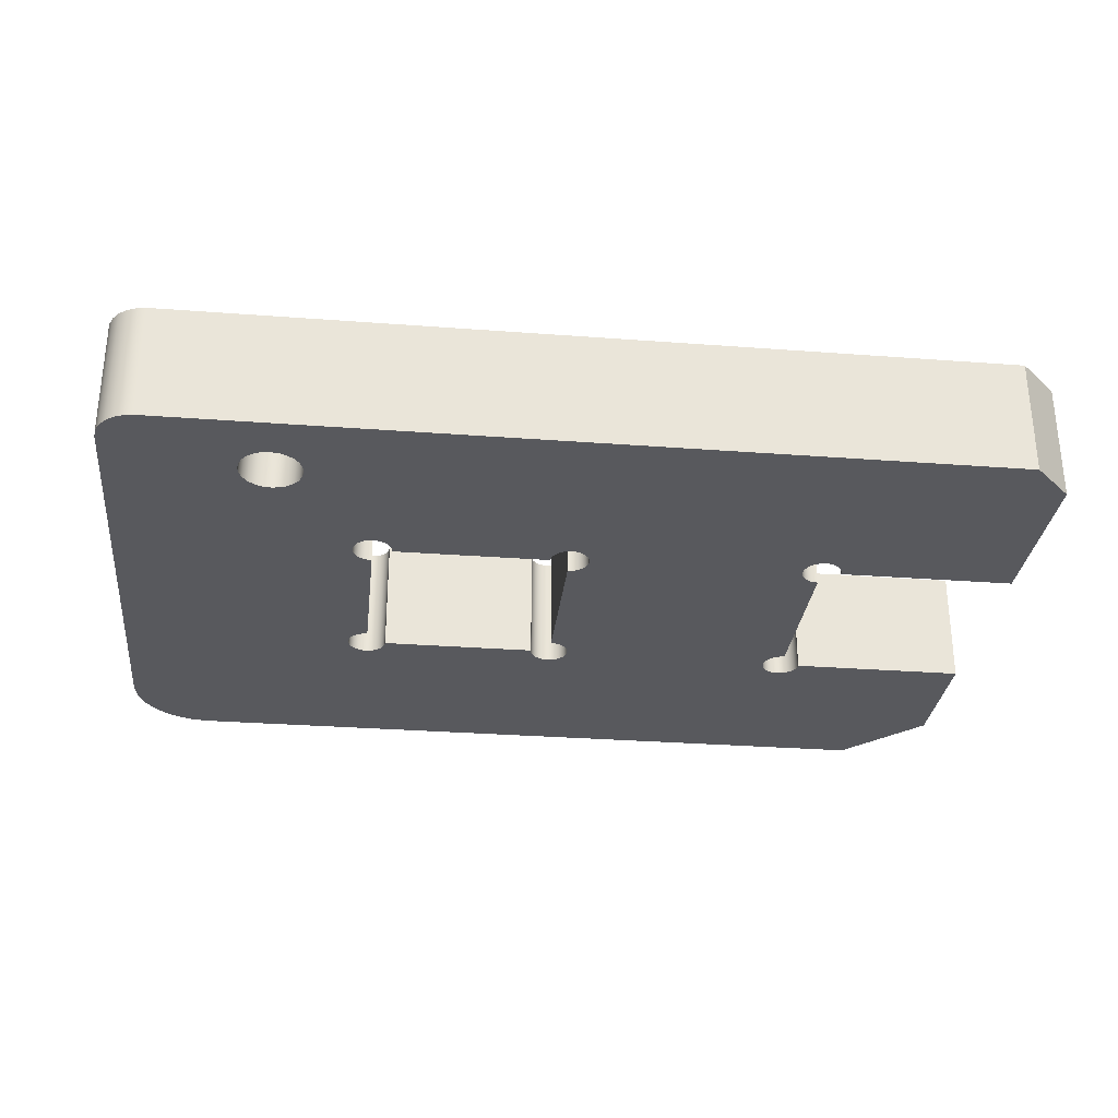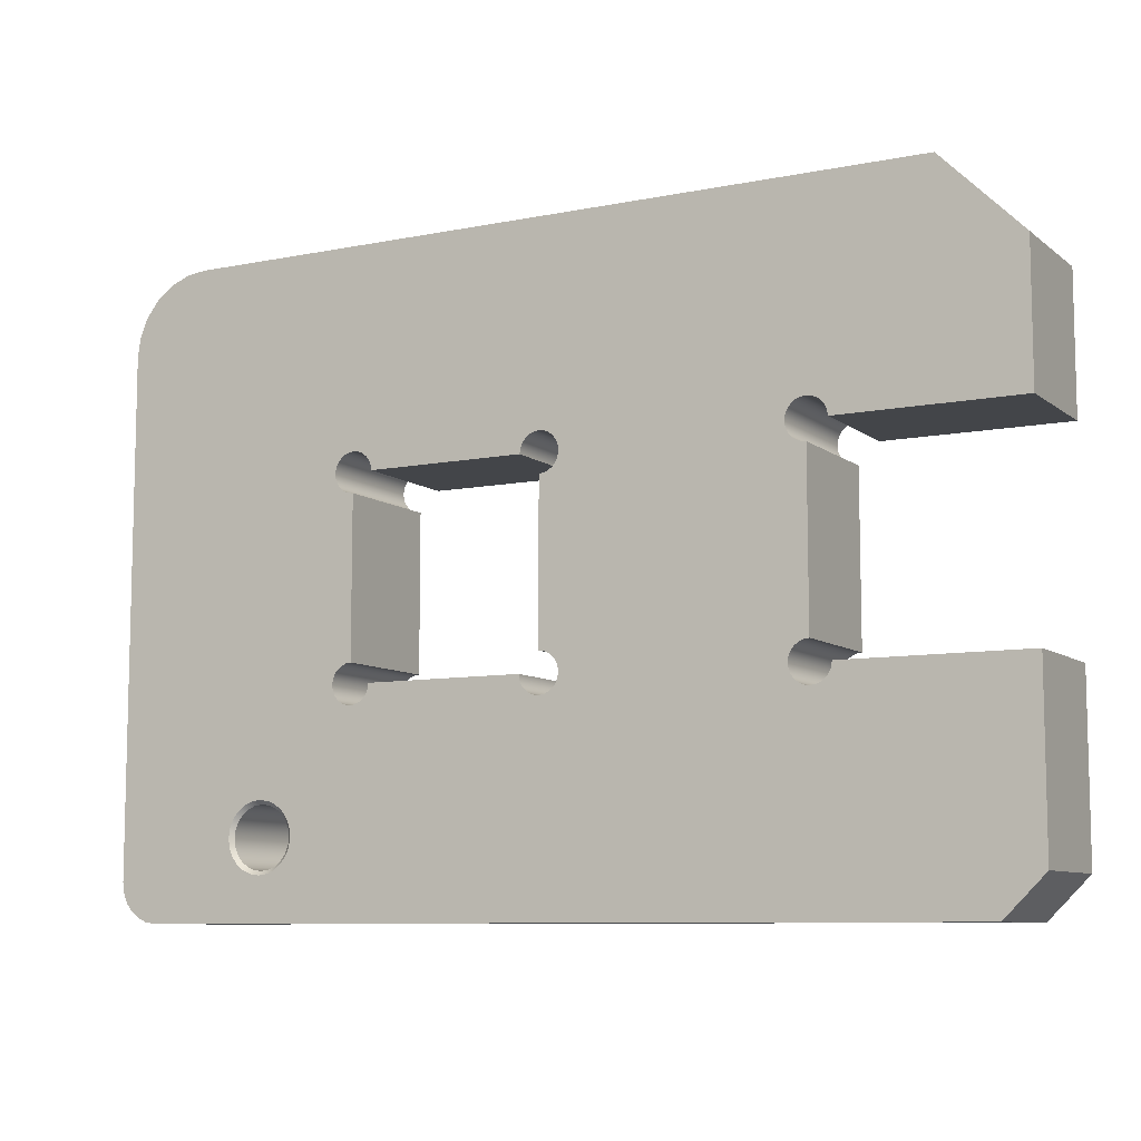
<metadata>
{"format":"obj","ext":"obj","renderer":"f3d","projection":"perspective","resolution":1024,"background":"white","views":[{"elev":-30.0,"azim":173.7,"up":"+Y"},{"elev":-8.7,"azim":-151.6,"up":"+Z"}]}
</metadata>
<code>
o Grundplatte_Wiemers_v3
v 0.1577 0.02507 -0.1228
v 0.1569 0.02594 -0.123
v 0.1575 0.02507 -0.121
v 0.1567 0.02594 -0.121
v 0.1577 0.02507 -0.1193
v 0.1569 0.02594 -0.1191
v 0.1584 0.02507 -0.1177
v 0.1577 0.02594 -0.1172
v 0.1595 0.02507 -0.1163
v 0.1589 0.02594 -0.1157
v 0.1609 0.02507 -0.1152
v 0.1605 0.02594 -0.1144
v 0.1625 0.02507 -0.1145
v 0.1623 0.02594 -0.1137
v 0.1643 0.02507 -0.1143
v 0.1643 0.02594 -0.1134
v 0.166 0.02507 -0.1145
v 0.1662 0.02594 -0.1137
v 0.1676 0.02507 -0.1152
v 0.1681 0.02594 -0.1144
v 0.169 0.02507 -0.1163
v 0.1696 0.02594 -0.1157
v 0.1701 0.02507 -0.1177
v 0.1709 0.02594 -0.1172
v 0.1708 0.02507 -0.1193
v 0.1716 0.02594 -0.1191
v 0.171 0.02507 -0.121
v 0.1719 0.02594 -0.121
v 0.1708 0.02507 -0.1228
v 0.1716 0.02594 -0.123
v 0.1701 0.02507 -0.1244
v 0.1709 0.02594 -0.1248
v 0.169 0.02507 -0.1258
v 0.1696 0.02594 -0.1264
v 0.1676 0.02507 -0.1269
v 0.1681 0.02594 -0.1276
v 0.166 0.02507 -0.1275
v 0.1662 0.02594 -0.1284
v 0.1643 0.02507 -0.1278
v 0.1643 0.02594 -0.1286
v 0.1625 0.02507 -0.1275
v 0.1623 0.02594 -0.1284
v 0.1609 0.02507 -0.1269
v 0.1605 0.02594 -0.1276
v 0.1595 0.02507 -0.1258
v 0.1589 0.02594 -0.1264
v 0.1584 0.02507 -0.1244
v 0.1577 0.02594 -0.1248
v 0.1577 0 -0.1228
v 0.1575 0 -0.121
v 0.1577 0 -0.1193
v 0.1584 0 -0.1177
v 0.1595 0 -0.1163
v 0.1609 0 -0.1152
v 0.1625 0 -0.1145
v 0.1643 0 -0.1143
v 0.166 0 -0.1145
v 0.1676 0 -0.1152
v 0.169 0 -0.1163
v 0.1701 0 -0.1177
v 0.1708 0 -0.1193
v 0.171 0 -0.121
v 0.1708 0 -0.1228
v 0.1701 0 -0.1244
v 0.169 0 -0.1258
v 0.1676 0 -0.1269
v 0.166 0 -0.1275
v 0.1643 0 -0.1278
v 0.1625 0 -0.1275
v 0.1609 0 -0.1269
v 0.1595 0 -0.1258
v 0.1584 0 -0.1244
v 0 0.02594 -0.01729
v 0.04017 0.02594 -0.04363
v -0 0.02594 -0.04668
v 0.03948 0.02594 -0.04452
v 0.03905 0.02594 -0.04557
v 0.01729 0.02594 0
v 0.04211 0.02594 -0.04251
v 0.04106 0.02594 -0.04294
v 0.1816 0.02594 0
v 0.09942 0.02594 -0.04323
v 0.0983 0.02594 -0.04337
v 0.04435 0.02594 -0.04251
v 0.04539 0.02594 -0.04294
v 0.09726 0.02594 -0.04381
v 0.04628 0.02594 -0.04363
v 0.09637 0.02594 -0.04449
v 0.04697 0.02594 -0.04452
v 0.09568 0.02594 -0.04539
v 0.0474 0.02594 -0.04557
v 0.09525 0.02594 -0.04643
v 0.04755 0.02594 -0.04668
v 0.0951 0.02594 -0.04755
v 0.0474 0.02594 -0.0478
v 0.09525 0.02594 -0.04867
v 0.04697 0.02594 -0.04885
v 0.09568 0.02594 -0.04971
v 0.04628 0.02594 -0.04974
v 0.09637 0.02594 -0.05061
v 0.04539 0.02594 -0.05043
v 0.09726 0.02594 -0.05129
v 0.09726 0.02594 -0.08703
v 0.0983 0.02594 -0.05173
v 0.0983 0.02594 -0.0866
v 0.09942 0.02594 -0.05187
v 0.09942 0.02594 -0.08645
v 0.186 0.02594 -0.000589
v 0.1902 0.02594 -0.002317
v 0.1938 0.02594 -0.005064
v 0.1965 0.02594 -0.008645
v 0.1983 0.02594 -0.01282
v 0.1988 0.02594 -0.01729
v 0.1448 0.02594 -0.04381
v 0.1457 0.02594 -0.04449
v 0.1464 0.02594 -0.04539
v 0.1468 0.02594 -0.04643
v 0.147 0.02594 -0.04755
v 0.1468 0.02594 -0.04867
v 0.1464 0.02594 -0.04971
v 0.1464 0.02594 -0.08861
v 0.1457 0.02594 -0.05061
v 0.1457 0.02594 -0.08772
v 0.1448 0.02594 -0.05129
v 0.1448 0.02594 -0.08703
v 0.1438 0.02594 -0.0866
v 0.1988 0.02594 -0.1297
v 0.1902 0.02594 -0.1383
v 0.008645 0.02594 -0.1383
v 0.09942 0.02594 -0.0951
v 0.1005 0.02594 -0.09495
v 0.1016 0.02594 -0.09452
v 0.1405 0.02594 -0.09452
v 0.1396 0.02594 -0.09383
v 0.1025 0.02594 -0.09383
v 0.1389 0.02594 -0.09294
v 0.1032 0.02594 -0.09294
v 0.1385 0.02594 -0.0919
v 0.1036 0.02594 -0.0919
v 0.1383 0.02594 -0.09078
v 0.1037 0.02594 -0.09078
v 0.1985 0.02594 -0.1319
v 0.1977 0.02594 -0.134
v 0.1963 0.02594 -0.1358
v 0.1945 0.02594 -0.1372
v 0.1924 0.02594 -0.138
v 0 0.02594 -0.1297
v 0.04211 0.02594 -0.09582
v 0.04323 0.02594 -0.09596
v 0.04435 0.02594 -0.09582
v 0.04106 0.02594 -0.09538
v -0 0.02594 -0.09164
v 0.04017 0.02594 -0.0947
v 0.03948 0.02594 -0.0938
v 0.03905 0.02594 -0.09276
v 0.0389 0.02594 -0.09164
v 0.0983 0.02594 -0.09495
v 0.04539 0.02594 -0.09538
v 0.09726 0.02594 -0.09452
v 0.04628 0.02594 -0.0947
v 0.09637 0.02594 -0.09383
v 0.04697 0.02594 -0.0938
v 0.09568 0.02594 -0.09294
v 0.0474 0.02594 -0.09276
v 0.09525 0.02594 -0.0919
v 0.04755 0.02594 -0.09164
v 0.0951 0.02594 -0.09078
v 0.0474 0.02594 -0.09052
v 0.09525 0.02594 -0.08966
v 0.04697 0.02594 -0.08948
v 0.09568 0.02594 -0.08861
v 0.04628 0.02594 -0.08858
v 0.09637 0.02594 -0.08772
v 0.04539 0.02594 -0.0879
v 0.04435 0.02594 -0.05086
v 0.04435 0.02594 -0.08747
v 0.04323 0.02594 -0.05101
v 0.04323 0.02594 -0.08732
v 0.04323 0.02594 -0.04236
v 0.0389 0.02594 -0.04668
v 0.1383 0.02594 -0.04755
v 0.1037 0.02594 -0.04755
v 0.1385 0.02594 -0.04643
v 0.1036 0.02594 -0.04643
v 0.1389 0.02594 -0.04539
v 0.1032 0.02594 -0.04539
v 0.1396 0.02594 -0.04449
v 0.1025 0.02594 -0.04449
v 0.1405 0.02594 -0.04381
v 0.1016 0.02594 -0.04381
v 0.1415 0.02594 -0.04337
v 0.1005 0.02594 -0.04337
v 0.1415 0.02594 -0.09495
v 0.1426 0.02594 -0.0951
v 0.1438 0.02594 -0.09495
v 0.1448 0.02594 -0.09452
v 0.1457 0.02594 -0.09383
v 0.1464 0.02594 -0.09294
v 0.1468 0.02594 -0.0919
v 0.147 0.02594 -0.09078
v 0.1468 0.02594 -0.08966
v 0.1438 0.02594 -0.05173
v 0.1426 0.02594 -0.08645
v 0.1426 0.02594 -0.05187
v 0.1438 0.02594 -0.04337
v 0.1426 0.02594 -0.04323
v 0.1383 0 -0.04755
v 0.1037 0 -0.04755
v 0.1426 0 -0.05187
v 0.1438 0 -0.05173
v 0.1448 0 -0.05129
v 0.1457 0 -0.05061
v 0.1464 0 -0.04971
v 0.1468 0 -0.04867
v 0.147 0 -0.04755
v 0.1468 0 -0.04643
v 0.1464 0 -0.04539
v 0.1457 0 -0.04449
v 0.1448 0 -0.04381
v 0.1438 0 -0.04337
v 0.1426 0 -0.04323
v 0.1415 0 -0.04337
v 0.1405 0 -0.04381
v 0.1396 0 -0.04449
v 0.1389 0 -0.04539
v 0.1385 0 -0.04643
v 0.1426 0 -0.08645
v 0.1383 0 -0.09078
v 0.1385 0 -0.0919
v 0.1389 0 -0.09294
v 0.1396 0 -0.09383
v 0.1405 0 -0.09452
v 0.1415 0 -0.09495
v 0.1426 0 -0.0951
v 0.1438 0 -0.09495
v 0.1448 0 -0.09452
v 0.1457 0 -0.09383
v 0.1464 0 -0.09294
v 0.1468 0 -0.0919
v 0.147 0 -0.09078
v 0.1468 0 -0.08966
v 0.1464 0 -0.08861
v 0.1457 0 -0.08772
v 0.1448 0 -0.08703
v 0.1438 0 -0.0866
v 0.1037 0 -0.09078
v 0.09942 0 -0.08645
v 0.0983 0 -0.0866
v 0.09726 0 -0.08703
v 0.09637 0 -0.08772
v 0.09568 0 -0.08861
v 0.09525 0 -0.08966
v 0.0951 0 -0.09078
v 0.09525 0 -0.0919
v 0.09568 0 -0.09294
v 0.09637 0 -0.09383
v 0.09726 0 -0.09452
v 0.0983 0 -0.09495
v 0.09942 0 -0.0951
v 0.1005 0 -0.09495
v 0.1016 0 -0.09452
v 0.1025 0 -0.09383
v 0.1032 0 -0.09294
v 0.1036 0 -0.0919
v 0.09942 0 -0.05187
v 0.1036 0 -0.04643
v 0.1032 0 -0.04539
v 0.1025 0 -0.04449
v 0.1016 0 -0.04381
v 0.1005 0 -0.04337
v 0.09942 0 -0.04323
v 0.0983 0 -0.04337
v 0.09726 0 -0.04381
v 0.09637 0 -0.04449
v 0.09568 0 -0.04539
v 0.09525 0 -0.04643
v 0.0951 0 -0.04755
v 0.09525 0 -0.04867
v 0.09568 0 -0.04971
v 0.09637 0 -0.05061
v 0.09726 0 -0.05129
v 0.0983 0 -0.05173
v 0.0389 0 -0.04668
v -0 0 -0.04668
v 0.04323 0 -0.05101
v 0.04435 0 -0.05086
v 0.04539 0 -0.05043
v 0.04628 0 -0.04974
v 0.04697 0 -0.04885
v 0.0474 0 -0.0478
v 0.04755 0 -0.04668
v 0.0474 0 -0.04557
v 0.04697 0 -0.04452
v 0.04628 0 -0.04363
v 0.04539 0 -0.04294
v 0.04435 0 -0.04251
v 0.04323 0 -0.04236
v 0.04211 0 -0.04251
v 0.04106 0 -0.04294
v 0.04017 0 -0.04363
v 0.03948 0 -0.04452
v 0.03905 0 -0.04557
v 0.04323 0 -0.08732
v 0.0389 0 -0.09164
v 0.03905 0 -0.09276
v 0.03948 0 -0.0938
v 0.04017 0 -0.0947
v 0.04106 0 -0.09538
v 0.04211 0 -0.09582
v 0.04323 0 -0.09596
v 0.04435 0 -0.09582
v 0.04539 0 -0.09538
v 0.04628 0 -0.0947
v 0.04697 0 -0.0938
v 0.0474 0 -0.09276
v 0.04755 0 -0.09164
v 0.0474 0 -0.09052
v 0.04697 0 -0.08948
v 0.04628 0 -0.08858
v 0.04539 0 -0.0879
v 0.04435 0 -0.08747
v -0 0 -0.09164
v 0 0 -0.1297
v 0.008645 0 -0.1383
v 0.1902 0 -0.1383
v 0.1988 0 -0.1297
v 0.1985 0 -0.1319
v 0.1977 0 -0.134
v 0.1963 0 -0.1358
v 0.1945 0 -0.1372
v 0.1924 0 -0.138
v 0.1988 0 -0.01729
v 0.1816 0 0
v 0.186 0 -0.000589
v 0.1902 0 -0.002317
v 0.1938 0 -0.005064
v 0.1965 0 -0.008645
v 0.1983 0 -0.01282
v 0.01729 0 0
v 0 0 -0.01729
f 1 2 3
f 3 2 4
f 3 4 5
f 5 4 6
f 5 6 7
f 7 6 8
f 7 8 9
f 9 8 10
f 9 10 11
f 11 10 12
f 11 12 13
f 13 12 14
f 13 14 15
f 15 14 16
f 15 16 17
f 17 16 18
f 17 18 19
f 19 18 20
f 19 20 21
f 21 20 22
f 21 22 23
f 23 22 24
f 23 24 25
f 25 24 26
f 25 26 27
f 27 26 28
f 27 28 29
f 29 28 30
f 29 30 31
f 31 30 32
f 31 32 33
f 33 32 34
f 33 34 35
f 35 34 36
f 35 36 37
f 37 36 38
f 37 38 39
f 39 38 40
f 39 40 41
f 41 40 42
f 41 42 43
f 43 42 44
f 43 44 45
f 45 44 46
f 45 46 47
f 47 46 48
f 47 48 1
f 1 48 2
f 49 1 50
f 50 1 3
f 50 3 51
f 51 3 5
f 51 5 52
f 52 5 7
f 52 7 53
f 53 7 9
f 53 9 54
f 54 9 11
f 54 11 55
f 55 11 13
f 55 13 56
f 56 13 15
f 56 15 57
f 57 15 17
f 57 17 58
f 58 17 19
f 58 19 59
f 59 19 21
f 59 21 60
f 60 21 23
f 60 23 61
f 61 23 25
f 61 25 62
f 62 25 27
f 62 27 63
f 63 27 29
f 63 29 64
f 64 29 31
f 64 31 65
f 65 31 33
f 65 33 66
f 66 33 35
f 66 35 67
f 67 35 37
f 67 37 68
f 68 37 39
f 68 39 69
f 69 39 41
f 69 41 70
f 70 41 43
f 70 43 71
f 71 43 45
f 71 45 72
f 72 45 47
f 72 47 49
f 49 47 1
f 73 74 75
f 75 74 76
f 75 76 77
f 78 79 73
f 73 79 80
f 73 80 74
f 81 82 78
f 78 82 83
f 78 83 84
f 84 83 85
f 85 83 86
f 85 86 87
f 87 86 88
f 87 88 89
f 89 88 90
f 89 90 91
f 91 90 92
f 91 92 93
f 93 92 94
f 93 94 95
f 95 94 96
f 95 96 97
f 97 96 98
f 97 98 99
f 99 98 100
f 99 100 101
f 101 100 102
f 101 102 103
f 103 102 104
f 103 104 105
f 105 104 106
f 105 106 107
f 108 109 81
f 81 109 110
f 81 110 111
f 111 112 81
f 81 112 113
f 81 113 114
f 114 113 115
f 115 113 116
f 116 113 117
f 117 113 118
f 118 113 119
f 119 113 120
f 120 113 121
f 120 121 122
f 122 121 123
f 122 123 124
f 124 123 125
f 124 125 126
f 121 113 20
f 20 113 127
f 20 127 22
f 22 127 24
f 24 127 26
f 26 127 28
f 28 127 30
f 30 127 32
f 32 127 128
f 32 128 34
f 34 128 36
f 36 128 38
f 38 128 40
f 40 128 42
f 42 128 129
f 42 129 44
f 44 129 46
f 46 129 48
f 48 129 130
f 48 130 2
f 2 130 131
f 2 131 4
f 4 131 6
f 6 131 132
f 6 132 133
f 133 132 134
f 134 132 135
f 134 135 136
f 136 135 137
f 136 137 138
f 138 137 139
f 138 139 140
f 140 139 141
f 127 142 128
f 128 142 143
f 128 143 144
f 144 145 128
f 128 145 146
f 147 148 129
f 129 148 149
f 129 149 150
f 148 147 151
f 151 147 152
f 151 152 153
f 153 152 154
f 154 152 155
f 155 152 156
f 129 150 157
f 157 150 158
f 157 158 159
f 159 158 160
f 159 160 161
f 161 160 162
f 161 162 163
f 163 162 164
f 163 164 165
f 165 164 166
f 165 166 167
f 167 166 168
f 167 168 169
f 169 168 170
f 169 170 171
f 171 170 172
f 171 172 173
f 173 172 174
f 173 174 103
f 103 174 101
f 101 174 175
f 175 174 176
f 175 176 177
f 177 176 178
f 84 179 78
f 78 179 79
f 77 180 75
f 181 182 183
f 183 182 184
f 183 184 185
f 185 184 186
f 185 186 187
f 187 186 188
f 187 188 189
f 189 188 190
f 189 190 191
f 191 190 192
f 191 192 81
f 81 192 82
f 157 130 129
f 133 193 6
f 6 193 8
f 8 193 194
f 8 194 10
f 10 194 195
f 10 195 12
f 12 195 196
f 12 196 14
f 14 196 197
f 14 197 16
f 16 197 198
f 16 198 18
f 18 198 199
f 18 199 200
f 18 200 20
f 20 200 201
f 20 201 121
f 124 126 202
f 202 126 203
f 202 203 204
f 114 205 81
f 81 205 206
f 81 206 191
f 207 208 181
f 181 208 182
f 204 209 202
f 202 209 210
f 202 210 124
f 124 210 211
f 124 211 122
f 122 211 212
f 122 212 120
f 120 212 213
f 120 213 119
f 119 213 214
f 119 214 118
f 118 214 215
f 118 215 117
f 117 215 216
f 117 216 116
f 116 216 217
f 116 217 115
f 115 217 218
f 115 218 114
f 114 218 219
f 114 219 205
f 205 219 220
f 205 220 206
f 206 220 221
f 206 221 191
f 191 221 222
f 191 222 189
f 189 222 223
f 189 223 187
f 187 223 224
f 187 224 185
f 185 224 225
f 185 225 183
f 183 225 226
f 183 226 181
f 181 226 207
f 227 209 203
f 203 209 204
f 140 228 138
f 138 228 229
f 138 229 136
f 136 229 230
f 136 230 134
f 134 230 231
f 134 231 133
f 133 231 232
f 133 232 193
f 193 232 233
f 193 233 194
f 194 233 234
f 194 234 195
f 195 234 235
f 195 235 196
f 196 235 236
f 196 236 197
f 197 236 237
f 197 237 198
f 198 237 238
f 198 238 199
f 199 238 239
f 199 239 200
f 200 239 240
f 200 240 201
f 201 240 241
f 201 241 121
f 121 241 242
f 121 242 123
f 123 242 243
f 123 243 125
f 125 243 244
f 125 244 126
f 126 244 245
f 126 245 203
f 203 245 227
f 246 228 141
f 141 228 140
f 107 247 105
f 105 247 248
f 105 248 103
f 103 248 249
f 103 249 173
f 173 249 250
f 173 250 171
f 171 250 251
f 171 251 169
f 169 251 252
f 169 252 167
f 167 252 253
f 167 253 165
f 165 253 254
f 165 254 163
f 163 254 255
f 163 255 161
f 161 255 256
f 161 256 159
f 159 256 257
f 159 257 157
f 157 257 258
f 157 258 130
f 130 258 259
f 130 259 131
f 131 259 260
f 131 260 132
f 132 260 261
f 132 261 135
f 135 261 262
f 135 262 137
f 137 262 263
f 137 263 139
f 139 263 264
f 139 264 141
f 141 264 246
f 265 247 106
f 106 247 107
f 182 208 184
f 184 208 266
f 184 266 186
f 186 266 267
f 186 267 188
f 188 267 268
f 188 268 190
f 190 268 269
f 190 269 192
f 192 269 270
f 192 270 82
f 82 270 271
f 82 271 83
f 83 271 272
f 83 272 86
f 86 272 273
f 86 273 88
f 88 273 274
f 88 274 90
f 90 274 275
f 90 275 92
f 92 275 276
f 92 276 94
f 94 276 277
f 94 277 96
f 96 277 278
f 96 278 98
f 98 278 279
f 98 279 100
f 100 279 280
f 100 280 102
f 102 280 281
f 102 281 104
f 104 281 282
f 104 282 106
f 106 282 265
f 283 284 180
f 180 284 75
f 177 285 175
f 175 285 286
f 175 286 101
f 101 286 287
f 101 287 99
f 99 287 288
f 99 288 97
f 97 288 289
f 97 289 95
f 95 289 290
f 95 290 93
f 93 290 291
f 93 291 91
f 91 291 292
f 91 292 89
f 89 292 293
f 89 293 87
f 87 293 294
f 87 294 85
f 85 294 295
f 85 295 84
f 84 295 296
f 84 296 179
f 179 296 297
f 179 297 79
f 79 297 298
f 79 298 80
f 80 298 299
f 80 299 74
f 74 299 300
f 74 300 76
f 76 300 301
f 76 301 77
f 77 301 302
f 77 302 180
f 180 302 283
f 303 285 178
f 178 285 177
f 156 304 155
f 155 304 305
f 155 305 154
f 154 305 306
f 154 306 153
f 153 306 307
f 153 307 151
f 151 307 308
f 151 308 148
f 148 308 309
f 148 309 149
f 149 309 310
f 149 310 150
f 150 310 311
f 150 311 158
f 158 311 312
f 158 312 160
f 160 312 313
f 160 313 162
f 162 313 314
f 162 314 164
f 164 314 315
f 164 315 166
f 166 315 316
f 166 316 168
f 168 316 317
f 168 317 170
f 170 317 318
f 170 318 172
f 172 318 319
f 172 319 174
f 174 319 320
f 174 320 176
f 176 320 321
f 176 321 178
f 178 321 303
f 322 304 152
f 152 304 156
f 323 322 147
f 147 322 152
f 324 323 129
f 129 323 147
f 325 324 128
f 128 324 129
f 127 326 142
f 142 326 327
f 142 327 143
f 143 327 328
f 143 328 144
f 144 328 329
f 144 329 145
f 145 329 330
f 145 330 146
f 146 330 331
f 146 331 128
f 128 331 325
f 332 326 113
f 113 326 127
f 81 333 108
f 108 333 334
f 108 334 109
f 109 334 335
f 109 335 110
f 110 335 336
f 110 336 111
f 111 336 337
f 111 337 112
f 112 337 338
f 112 338 113
f 113 338 332
f 339 333 78
f 78 333 81
f 340 339 73
f 73 339 78
f 284 340 75
f 75 340 73
f 247 265 248
f 248 265 282
f 248 282 249
f 249 282 281
f 249 281 287
f 287 281 280
f 287 280 288
f 288 280 279
f 288 279 289
f 289 279 278
f 289 278 290
f 290 278 277
f 290 277 291
f 291 277 276
f 291 276 292
f 292 276 275
f 292 275 293
f 293 275 274
f 293 274 294
f 294 274 273
f 294 273 295
f 295 273 272
f 295 272 296
f 296 272 339
f 296 339 297
f 297 339 298
f 298 339 340
f 298 340 299
f 299 340 300
f 300 340 284
f 300 284 301
f 301 284 302
f 302 284 283
f 272 271 339
f 339 271 333
f 333 271 270
f 333 270 222
f 222 270 223
f 223 270 269
f 223 269 224
f 224 269 268
f 224 268 225
f 225 268 267
f 225 267 226
f 226 267 266
f 226 266 207
f 207 266 208
f 222 221 333
f 333 221 220
f 333 220 219
f 333 219 332
f 332 219 218
f 332 218 217
f 217 216 332
f 332 216 215
f 332 215 214
f 214 213 332
f 332 213 242
f 332 242 241
f 213 212 242
f 242 212 243
f 243 212 211
f 243 211 244
f 244 211 245
f 245 211 210
f 245 210 227
f 227 210 209
f 332 241 58
f 58 241 240
f 58 240 57
f 57 240 239
f 57 239 238
f 57 238 56
f 56 238 237
f 56 237 55
f 55 237 236
f 55 236 54
f 54 236 235
f 54 235 53
f 53 235 234
f 53 234 52
f 52 234 233
f 52 233 51
f 51 233 232
f 51 232 261
f 261 232 262
f 262 232 231
f 262 231 263
f 263 231 230
f 263 230 264
f 264 230 229
f 264 229 246
f 246 229 228
f 261 260 51
f 51 260 50
f 50 260 49
f 49 260 259
f 49 259 72
f 72 259 324
f 72 324 71
f 71 324 70
f 70 324 69
f 69 324 325
f 69 325 68
f 68 325 67
f 67 325 66
f 66 325 65
f 65 325 64
f 64 325 326
f 64 326 63
f 63 326 62
f 62 326 61
f 61 326 60
f 60 326 59
f 59 326 58
f 58 326 332
f 259 258 324
f 324 258 311
f 324 311 310
f 311 258 312
f 312 258 257
f 312 257 313
f 313 257 256
f 313 256 314
f 314 256 255
f 314 255 315
f 315 255 254
f 315 254 316
f 316 254 253
f 316 253 317
f 317 253 252
f 317 252 318
f 318 252 251
f 318 251 319
f 319 251 250
f 319 250 320
f 320 250 249
f 320 249 287
f 287 286 320
f 320 286 321
f 321 286 285
f 321 285 303
f 310 309 324
f 324 309 323
f 323 309 308
f 323 308 322
f 322 308 307
f 322 307 306
f 306 305 322
f 322 305 304
f 331 330 325
f 325 330 329
f 325 329 328
f 328 327 325
f 325 327 326
f 332 338 333
f 333 338 337
f 333 337 336
f 336 335 333
f 333 335 334

</code>
